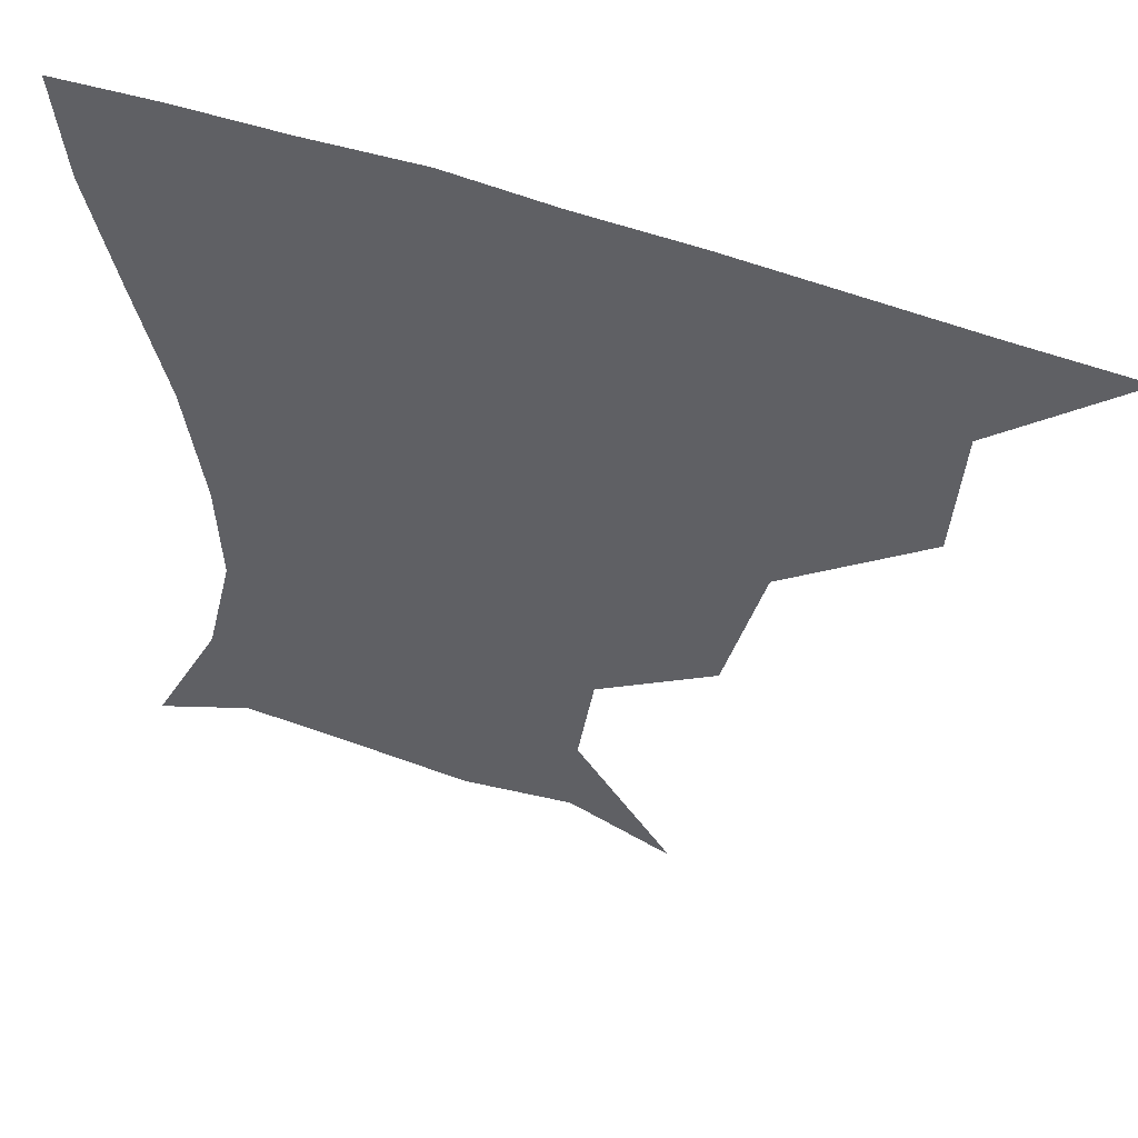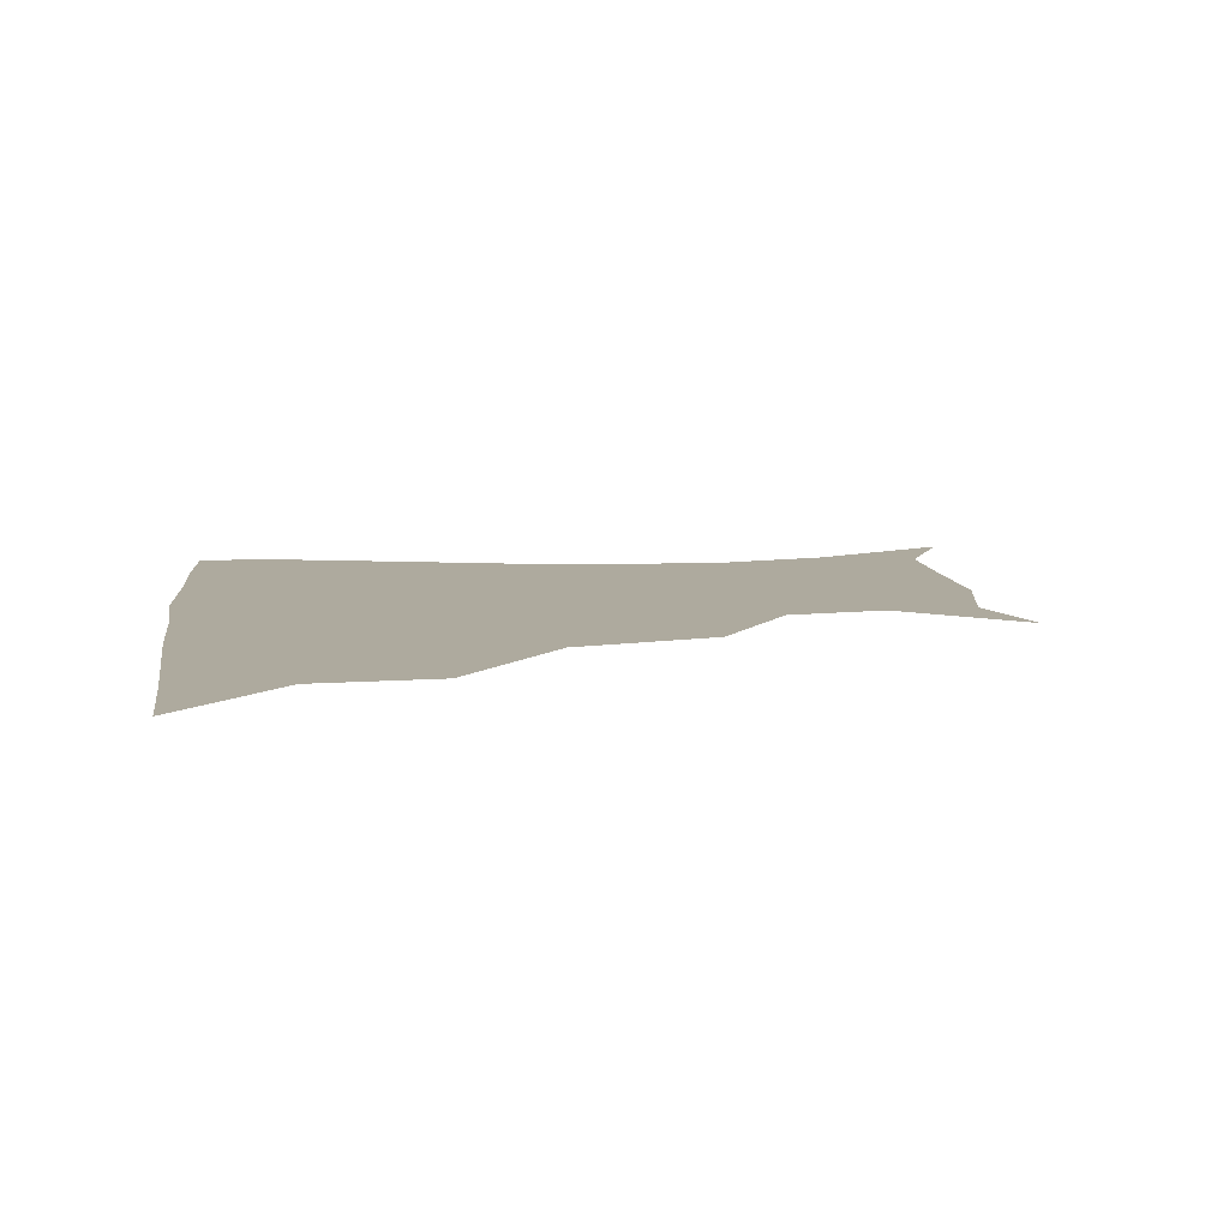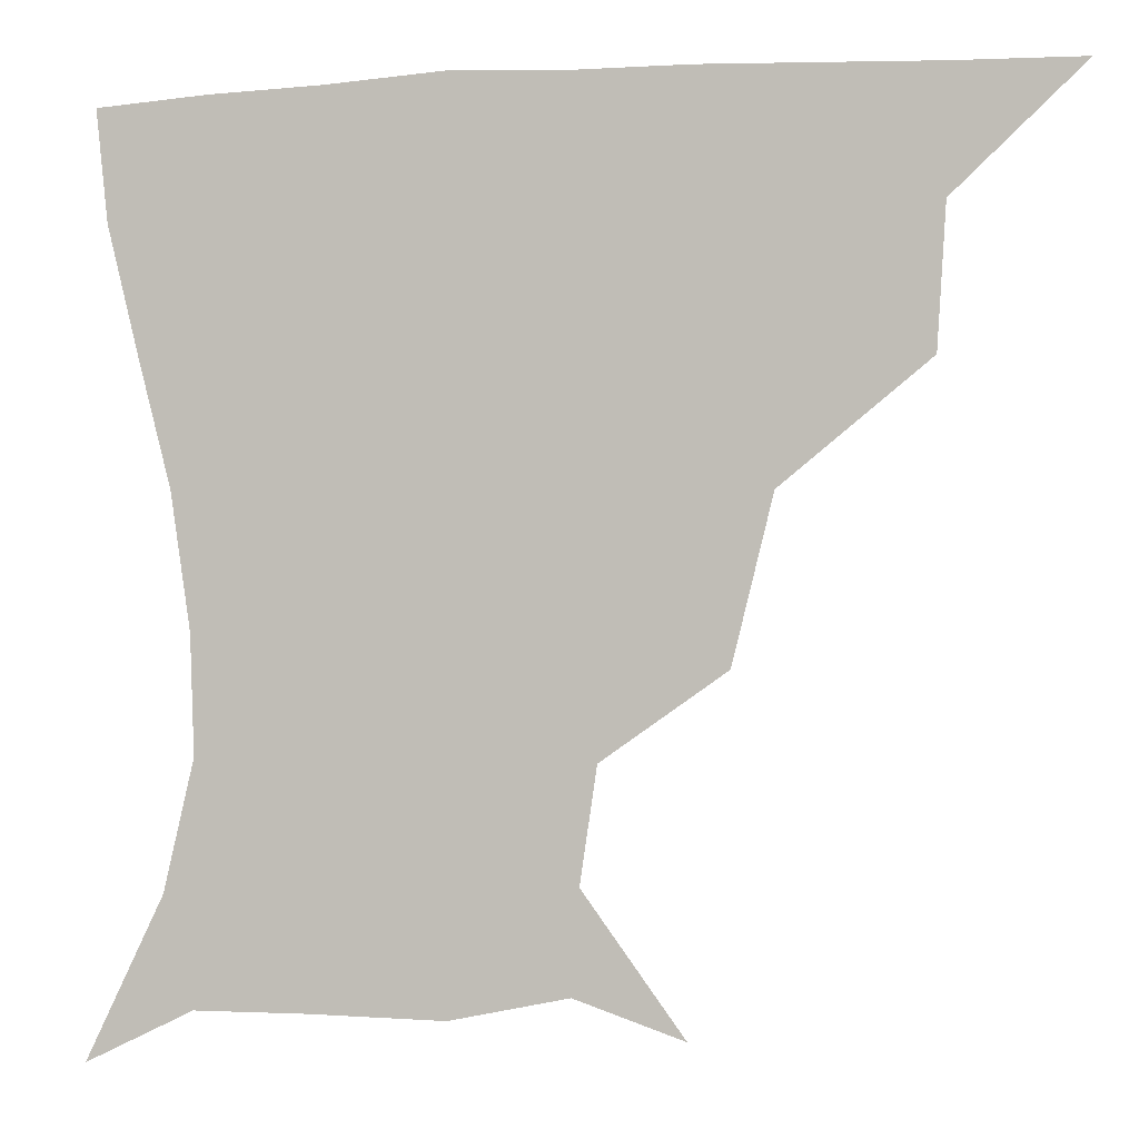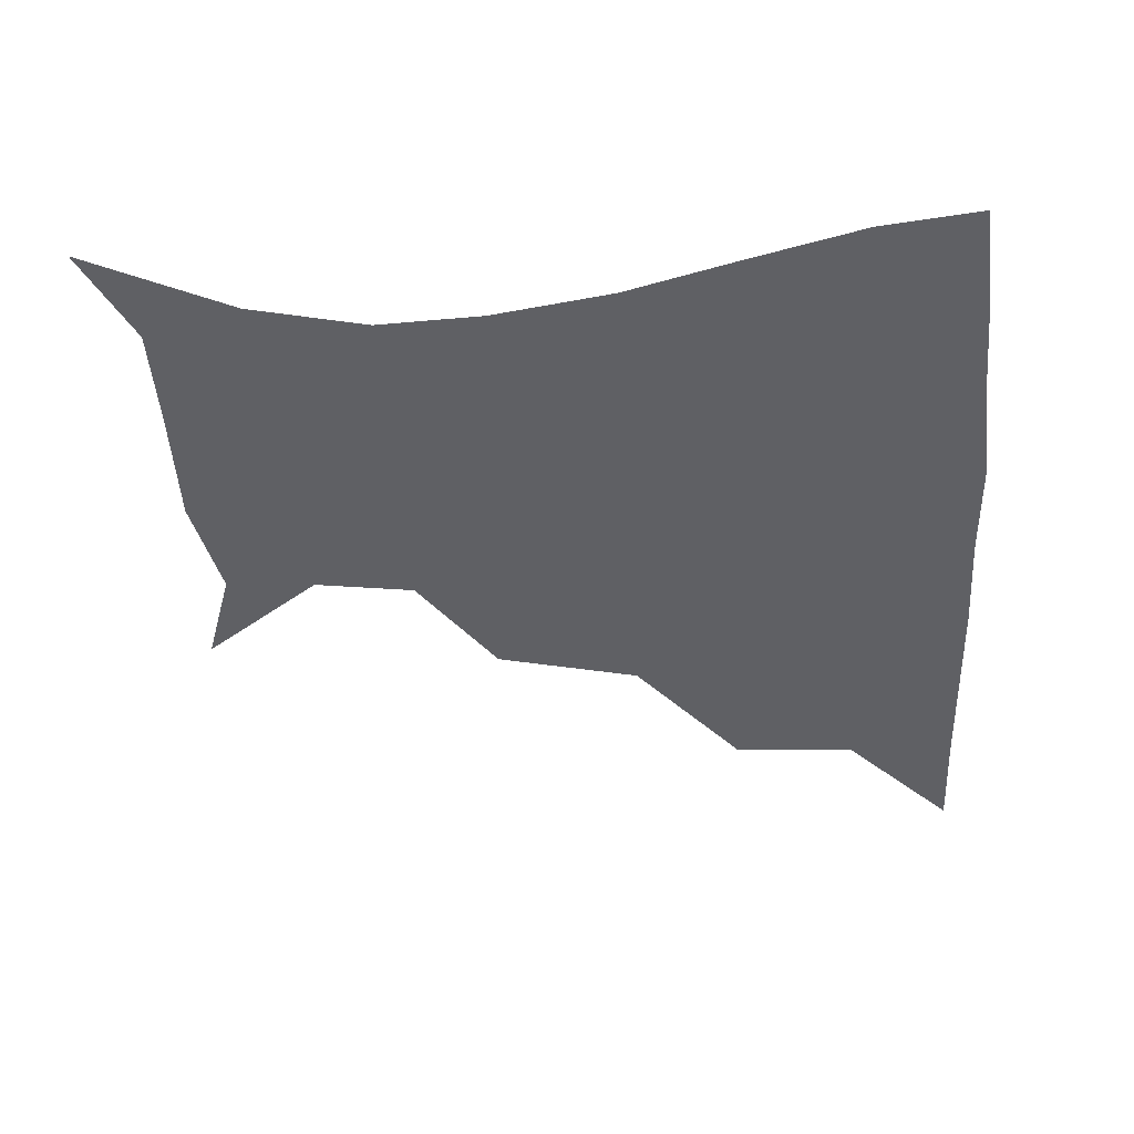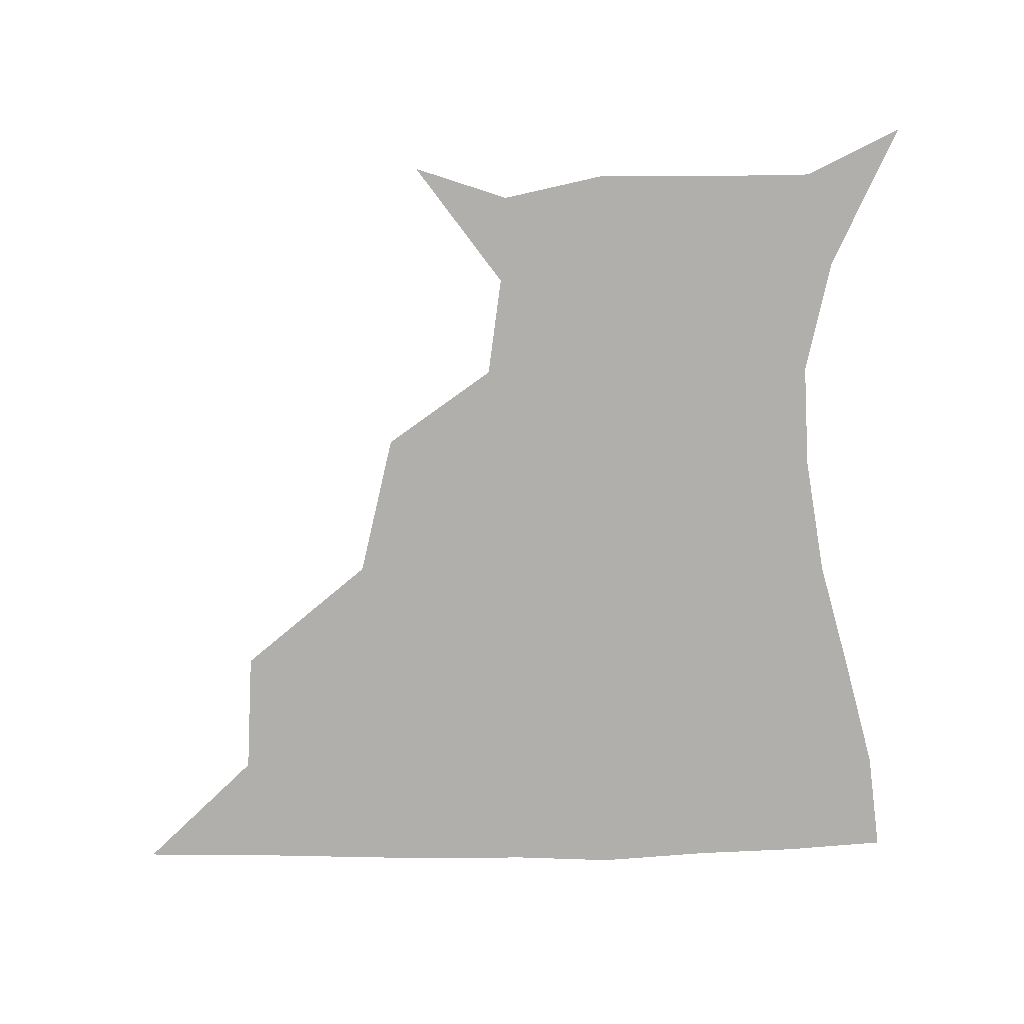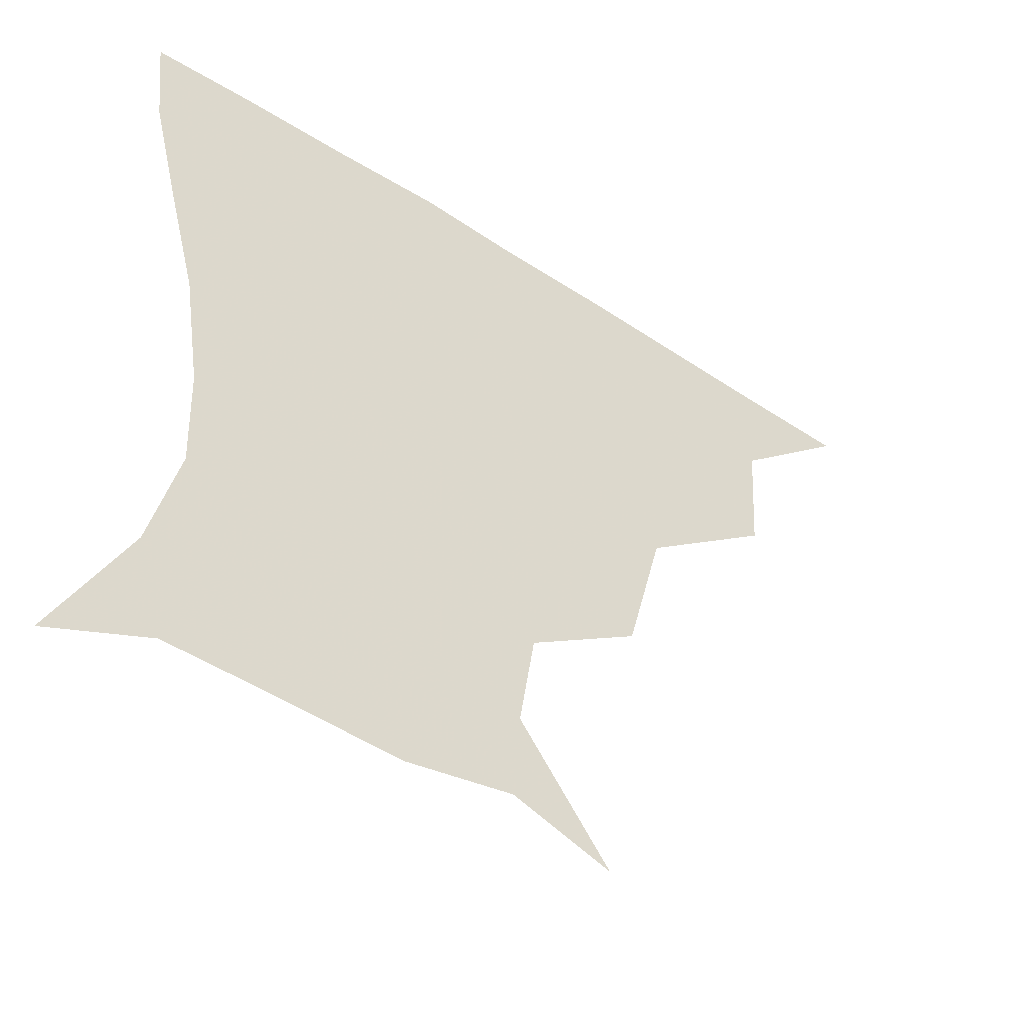
<metadata>
{"format":"obj","ext":"obj","renderer":"f3d","projection":"perspective","resolution":1024,"background":"white","views":[{"elev":52.2,"azim":-158.6,"up":"+Y"},{"elev":9.3,"azim":-97.2,"up":"+Z"},{"elev":-1.7,"azim":-166.0,"up":"+Y"},{"elev":-44.5,"azim":93.9,"up":"+Z"},{"elev":-78.1,"azim":0.9,"up":"+Z"},{"elev":-49.5,"azim":144.3,"up":"+Y"}]}
</metadata>
<code>
v 451.1 360 0
v 486 294.4 0
v 483.7 329.6 0
v 482.1 360.6 0
v 533.2 223.5 0
v 522.9 264.4 0
v 516.6 300.8 0
v 514.3 331.9 0
v 512.2 361.7 0
v 543.3 138.5 0
v 568.7 173.2 0
v 564.4 201.7 0
v 553.9 241.4 0
v 548.6 275.7 0
v 546.1 305.5 0
v 543.9 333.2 0
v 541.8 362.7 0
v 570.6 147.8 0
v 586.9 179.9 0
v 581.9 213.6 0
v 577.6 249.6 0
v 575.3 279.1 0
v 574.5 306.9 0
v 574.4 333.9 0
v 571.7 362.9 0
v 600.5 141.5 0
v 606.8 182.8 0
v 602.8 218.2 0
v 601.5 251.9 0
v 602.1 281.2 0
v 602.7 308 0
v 602.8 334.3 0
v 600.2 364.3 0
v 634.7 142.1 0
v 626.3 186.5 0
v 624.1 219.2 0
v 625.1 249.8 0
v 627.7 279.5 0
v 629.8 307.5 0
v 631.2 334.5 0
v 631.5 362.4 0
v 663.5 142.1 0
v 646.7 183.5 0
v 644 213.9 0
v 646.2 243.8 0
v 650.6 276.9 0
v 655.8 306.7 0
v 659.7 333.7 0
v 660.8 361.4 0
v 691 128.8 0
v 671.2 169.6 0
v 663.5 202.3 0
v 664.6 232.1 0
v 669.8 266.4 0
v 678.3 299 0
v 686.4 331.1 0
v 689.5 359.5 0
v 721 361 0
f 3 4 1
f 6 7 2
f 2 7 3
f 7 8 3
f 3 8 4
f 8 9 4
f 12 13 5
f 5 13 6
f 13 14 6
f 6 14 7
f 14 15 7
f 7 15 8
f 15 16 8
f 8 16 9
f 16 17 9
f 10 18 11
f 18 19 11
f 11 19 12
f 19 20 12
f 12 20 13
f 20 21 13
f 13 21 14
f 21 22 14
f 14 22 15
f 22 23 15
f 15 23 16
f 23 24 16
f 16 24 17
f 24 25 17
f 18 26 19
f 26 27 19
f 19 27 20
f 27 28 20
f 20 28 21
f 28 29 21
f 21 29 22
f 29 30 22
f 22 30 23
f 30 31 23
f 23 31 24
f 31 32 24
f 24 32 25
f 32 33 25
f 26 34 27
f 34 35 27
f 27 35 28
f 35 36 28
f 28 36 29
f 36 37 29
f 29 37 30
f 37 38 30
f 30 38 31
f 38 39 31
f 31 39 32
f 39 40 32
f 32 40 33
f 40 41 33
f 34 42 35
f 42 43 35
f 35 43 36
f 43 44 36
f 36 44 37
f 44 45 37
f 37 45 38
f 45 46 38
f 38 46 39
f 46 47 39
f 39 47 40
f 47 48 40
f 40 48 41
f 48 49 41
f 42 50 43
f 50 51 43
f 43 51 44
f 51 52 44
f 44 52 45
f 52 53 45
f 45 53 46
f 53 54 46
f 46 54 47
f 54 55 47
f 47 55 48
f 55 56 48
f 48 56 49
f 56 57 49

</code>
